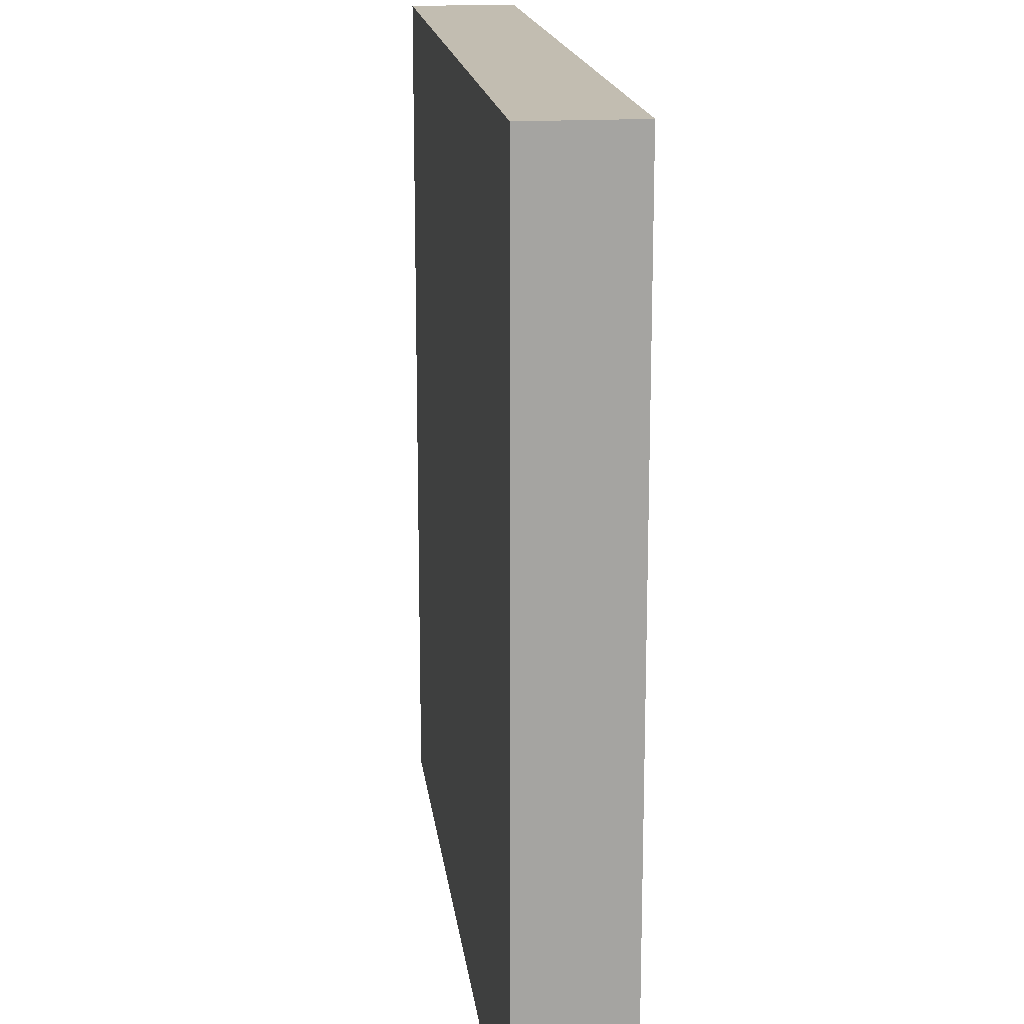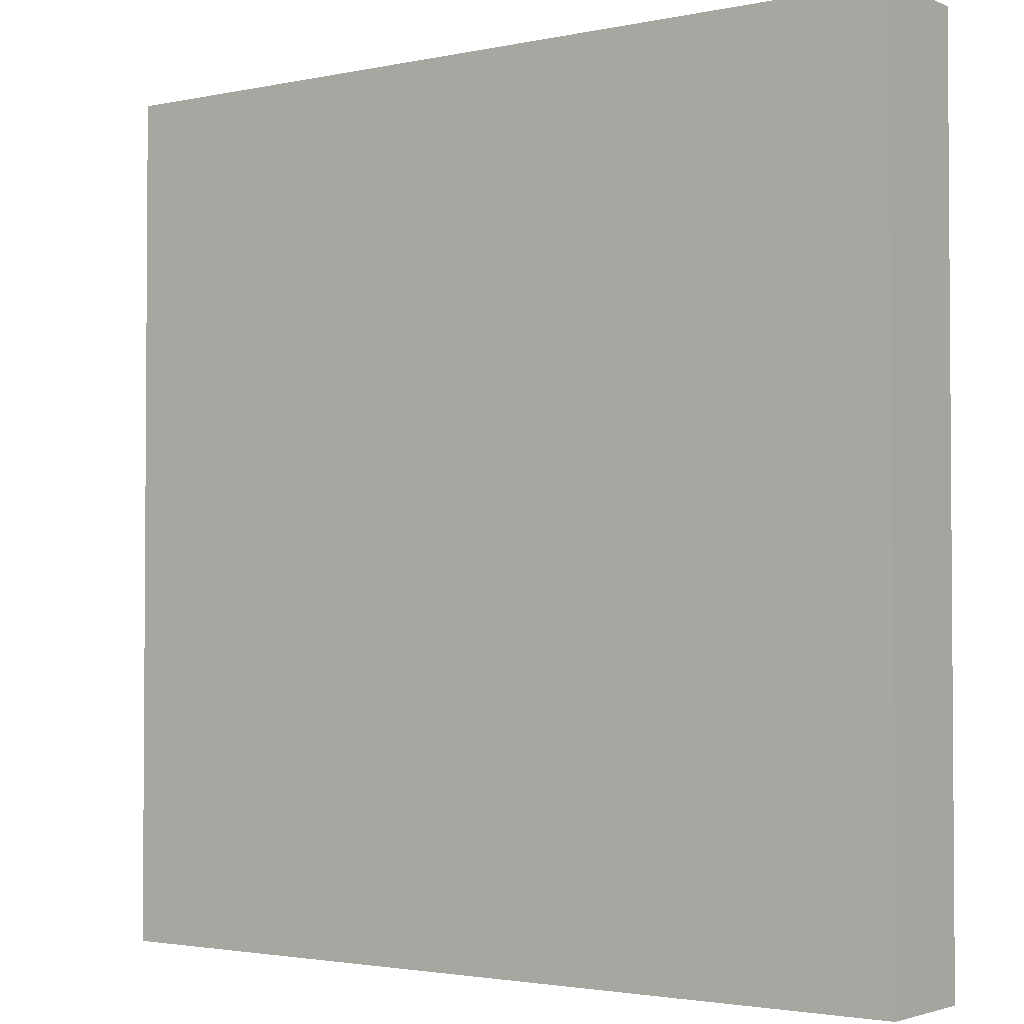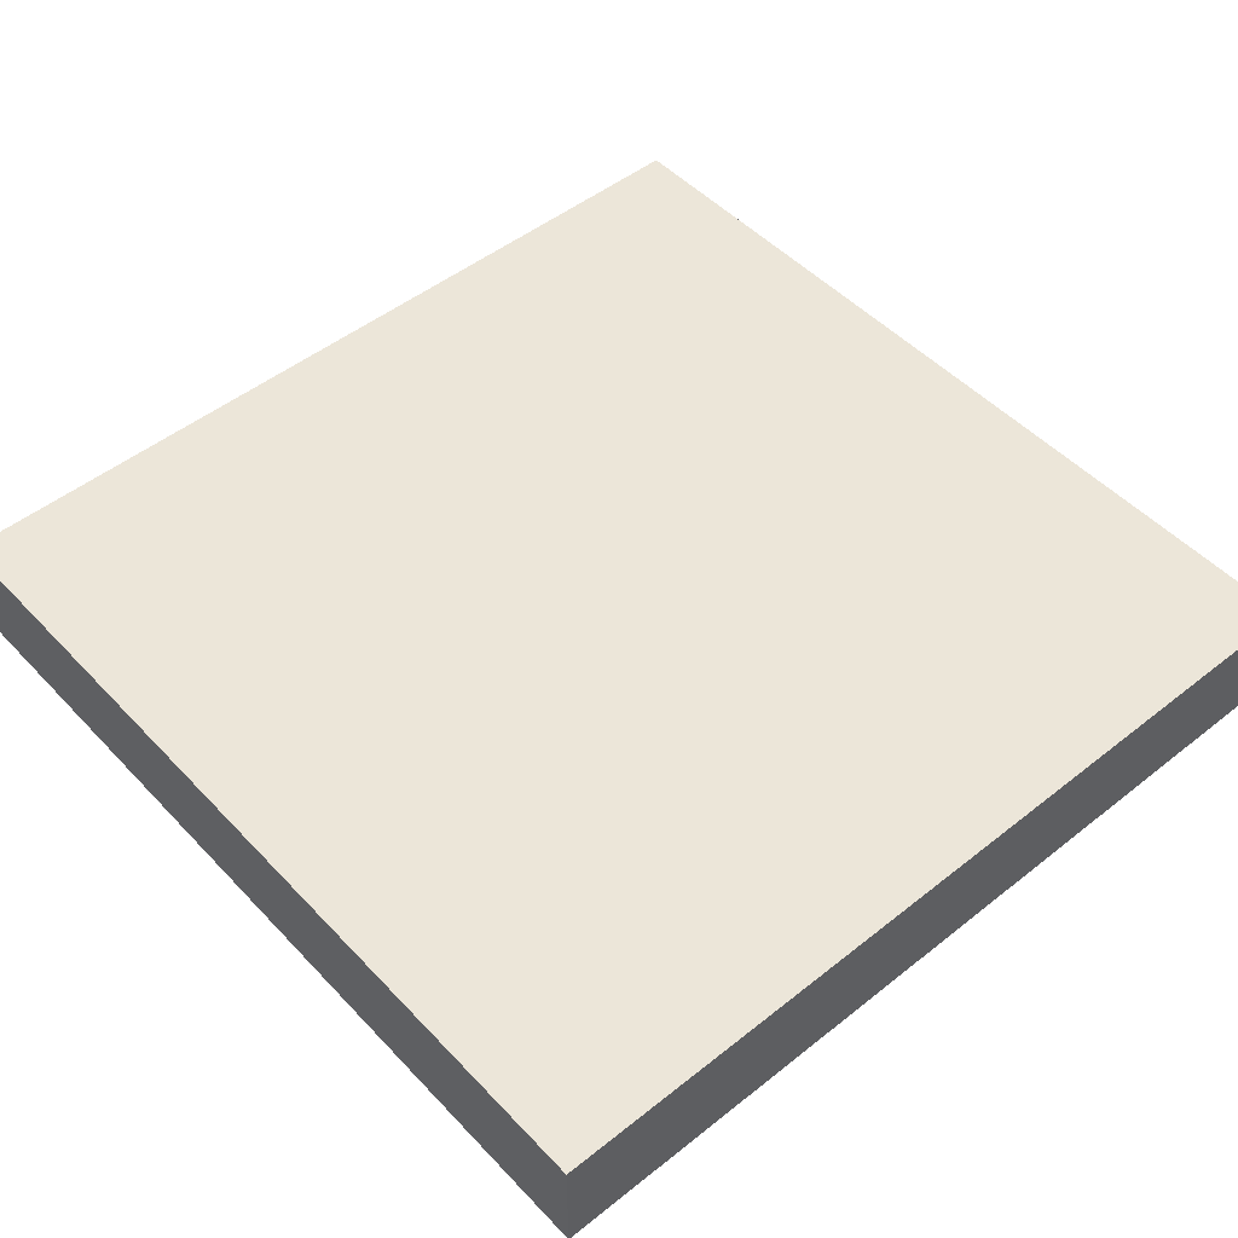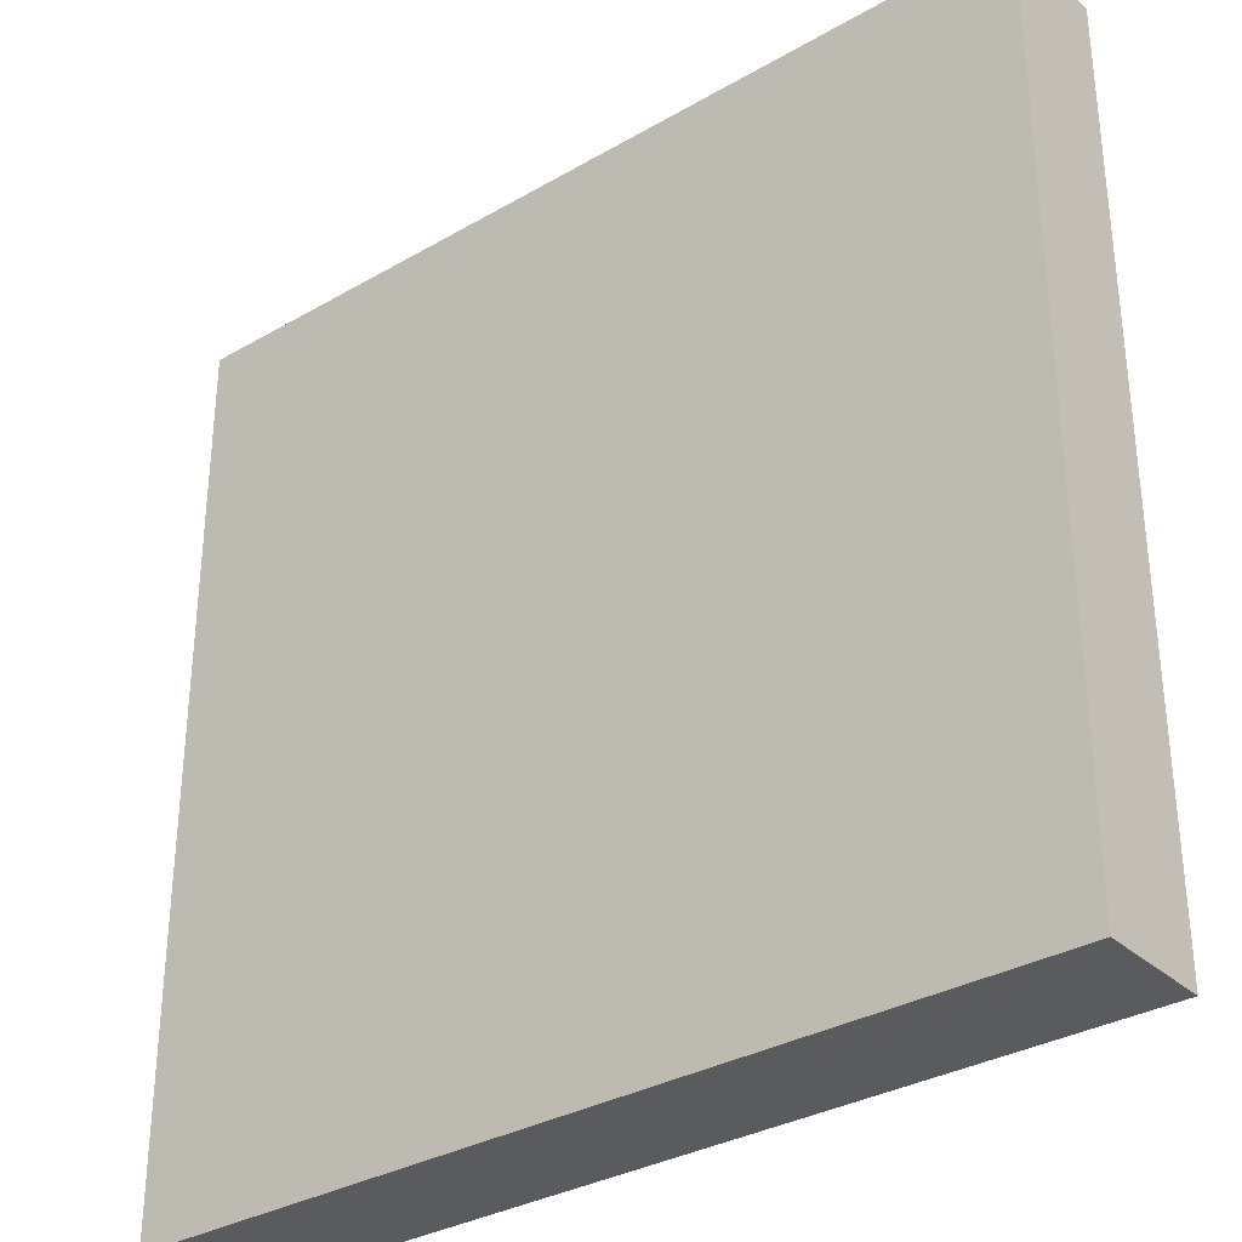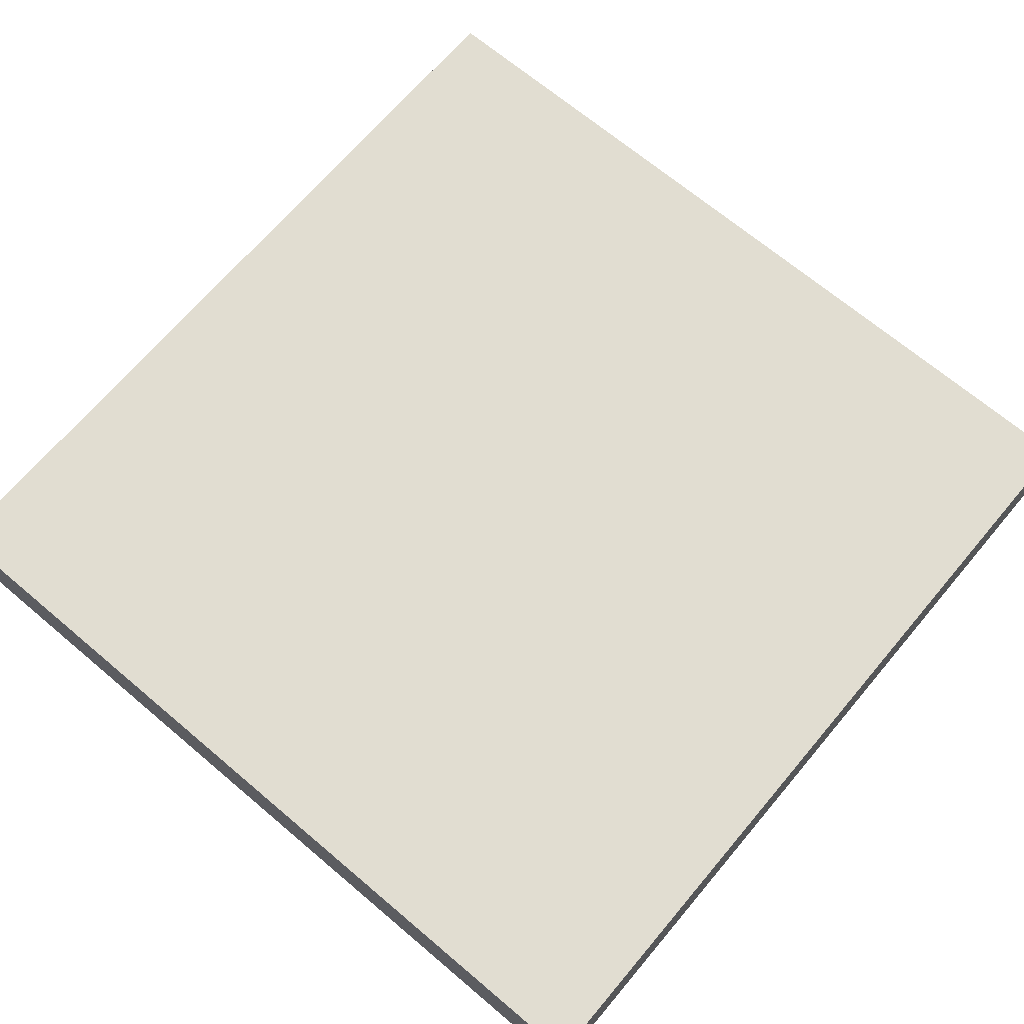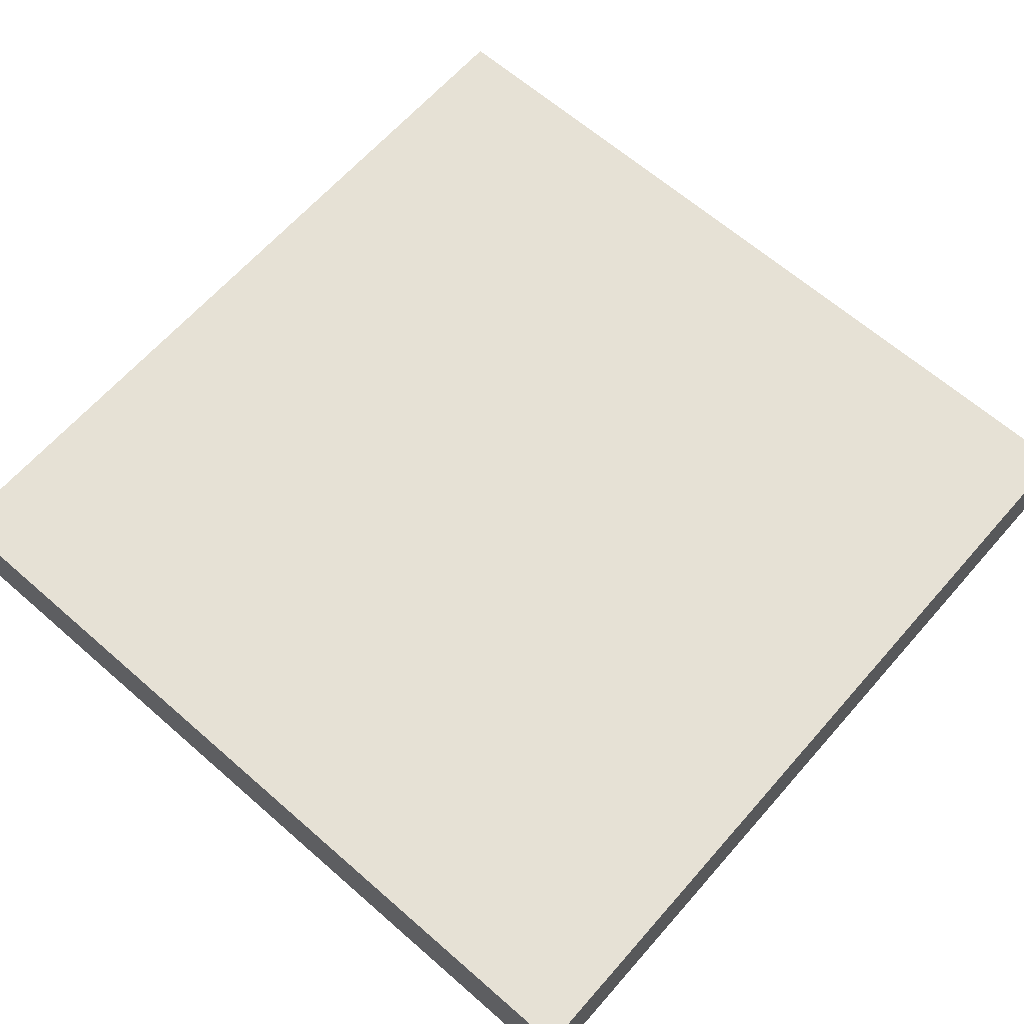
<metadata>
{"format":"obj","ext":"obj","renderer":"f3d","projection":"perspective","resolution":1024,"background":"white","views":[{"elev":17.0,"azim":83.1,"up":"+Y"},{"elev":-2.4,"azim":-143.5,"up":"+Y"},{"elev":49.5,"azim":48.8,"up":"+Z"},{"elev":-32.6,"azim":38.8,"up":"+Y"},{"elev":68.7,"azim":-49.8,"up":"+Z"},{"elev":64.6,"azim":131.3,"up":"+Z"}]}
</metadata>
<code>
o base
v -2 -2 -1.6
v -2 -2 -2.1
v -2 -1.2 -1.6
v -2 -1.2 -2.1
v -2 -0.4 -1.6
v -2 -0.4 -2.1
v -2 0.4 -1.6
v -2 0.4 -2.1
v -2 1.2 -1.6
v -2 1.2 -2.1
v -2 2 -1.6
v -2 2 -2.1
v 2 -2 -1.6
v 2 -2 -2.1
v 2 -1.2 -1.6
v 2 -1.2 -2.1
v 2 -0.4 -1.6
v 2 -0.4 -2.1
v 2 0.4 -1.6
v 2 0.4 -2.1
v 2 1.2 -1.6
v 2 1.2 -2.1
v 2 2 -1.6
v 2 2 -2.1
v -2 -2 -1.6
v -2 -1.2 -1.6
v -2 -0.4 -1.6
v -2 0.4 -1.6
v -2 1.2 -1.6
v -2 2 -1.6
v -1.5 -1.5 -1.6
v -1.5 -1.2 -1.6
v -1.5 -0.4 -1.6
v -1.5 0.4 -1.6
v -1.5 1.2 -1.6
v -1.5 1.5 -1.6
v -1.2 -2 -1.6
v -1.2 -1.5 -1.6
v -1.2 1.5 -1.6
v -1.2 2 -1.6
v -0.4 -2 -1.6
v -0.4 -1.5 -1.6
v -0.4 1.5 -1.6
v -0.4 2 -1.6
v 0.4 -2 -1.6
v 0.4 -1.5 -1.6
v 0.4 1.5 -1.6
v 0.4 2 -1.6
v 1.2 -2 -1.6
v 1.2 -1.5 -1.6
v 1.2 1.5 -1.6
v 1.2 2 -1.6
v 1.5 -1.5 -1.6
v 1.5 -1.2 -1.6
v 1.5 -0.4 -1.6
v 1.5 0.4 -1.6
v 1.5 1.2 -1.6
v 1.5 1.5 -1.6
v 2 -2 -1.6
v 2 -1.2 -1.6
v 2 -0.4 -1.6
v 2 0.4 -1.6
v 2 1.2 -1.6
v 2 2 -1.6
v -2 -2 -2.1
v -2 -1.2 -2.1
v -2 -0.4 -2.1
v -2 0.4 -2.1
v -2 1.2 -2.1
v -2 2 -2.1
v -1.5 -1.5 -2.1
v -1.5 -1.2 -2.1
v -1.5 -0.4 -2.1
v -1.5 0.4 -2.1
v -1.5 1.2 -2.1
v -1.5 1.5 -2.1
v -1.2 -2 -2.1
v -1.2 -1.5 -2.1
v -1.2 1.5 -2.1
v -1.2 2 -2.1
v -0.4 -2 -2.1
v -0.4 -1.5 -2.1
v -0.4 1.5 -2.1
v -0.4 2 -2.1
v 0.4 -2 -2.1
v 0.4 -1.5 -2.1
v 0.4 1.5 -2.1
v 0.4 2 -2.1
v 1.2 -2 -2.1
v 1.2 -1.5 -2.1
v 1.2 1.5 -2.1
v 1.2 2 -2.1
v 1.5 -1.5 -2.1
v 1.5 -1.2 -2.1
v 1.5 -0.4 -2.1
v 1.5 0.4 -2.1
v 1.5 1.2 -2.1
v 1.5 1.5 -2.1
v 2 -2 -2.1
v 2 -1.2 -2.1
v 2 -0.4 -2.1
v 2 0.4 -2.1
v 2 1.2 -2.1
v 2 2 -2.1
v -2 -2 -1.6
v -1.2 -2 -1.6
v -0.4 -2 -1.6
v 0.4 -2 -1.6
v 1.2 -2 -1.6
v 2 -2 -1.6
v -2 -2 -2.1
v -1.2 -2 -2.1
v -0.4 -2 -2.1
v 0.4 -2 -2.1
v 1.2 -2 -2.1
v 2 -2 -2.1
v -2 2 -1.6
v -1.2 2 -1.6
v -0.4 2 -1.6
v 0.4 2 -1.6
v 1.2 2 -1.6
v 2 2 -1.6
v -2 2 -2.1
v -1.2 2 -2.1
v -0.4 2 -2.1
v 0.4 2 -2.1
v 1.2 2 -2.1
v 2 2 -2.1
f 3 2 1
f 4 2 3
f 5 4 3
f 6 4 5
f 7 6 5
f 8 6 7
f 9 8 7
f 10 8 9
f 11 10 9
f 12 10 11
f 13 14 15
f 15 14 16
f 15 16 17
f 17 16 18
f 17 18 19
f 19 18 20
f 19 20 21
f 21 20 22
f 21 22 23
f 23 22 24
f 31 26 25
f 32 27 26
f 32 26 31
f 33 28 27
f 33 27 32
f 34 29 28
f 34 28 33
f 35 30 29
f 35 29 34
f 36 30 35
f 37 31 25
f 38 34 33
f 38 31 37
f 38 32 31
f 38 36 35
f 38 35 34
f 38 33 32
f 39 30 36
f 39 36 38
f 40 30 39
f 41 38 37
f 42 39 38
f 42 38 41
f 43 40 39
f 43 39 42
f 44 40 43
f 45 42 41
f 46 43 42
f 46 42 45
f 47 44 43
f 47 43 46
f 48 44 47
f 49 46 45
f 50 47 46
f 50 46 49
f 51 48 47
f 51 47 50
f 52 48 51
f 53 50 49
f 53 51 50
f 54 51 53
f 55 51 54
f 56 51 55
f 57 51 56
f 58 52 51
f 58 51 57
f 59 53 49
f 59 54 53
f 60 55 54
f 60 54 59
f 61 56 55
f 61 55 60
f 62 57 56
f 62 56 61
f 63 58 57
f 63 57 62
f 64 52 58
f 64 58 63
f 65 66 71
f 66 67 72
f 71 66 72
f 67 68 73
f 72 67 73
f 68 69 74
f 73 68 74
f 69 70 75
f 74 69 75
f 75 70 76
f 65 71 77
f 73 74 78
f 77 71 78
f 71 72 78
f 75 76 78
f 74 75 78
f 72 73 78
f 76 70 79
f 78 76 79
f 79 70 80
f 77 78 81
f 78 79 82
f 81 78 82
f 79 80 83
f 82 79 83
f 83 80 84
f 81 82 85
f 82 83 86
f 85 82 86
f 83 84 87
f 86 83 87
f 87 84 88
f 85 86 89
f 86 87 90
f 89 86 90
f 87 88 91
f 90 87 91
f 91 88 92
f 89 90 93
f 90 91 93
f 93 91 94
f 94 91 95
f 95 91 96
f 96 91 97
f 91 92 98
f 97 91 98
f 89 93 99
f 93 94 99
f 94 95 100
f 99 94 100
f 95 96 101
f 100 95 101
f 96 97 102
f 101 96 102
f 97 98 103
f 102 97 103
f 98 92 104
f 103 98 104
f 111 106 105
f 112 107 106
f 112 106 111
f 113 108 107
f 113 107 112
f 114 109 108
f 114 108 113
f 115 110 109
f 115 109 114
f 116 110 115
f 117 118 123
f 118 119 124
f 123 118 124
f 119 120 125
f 124 119 125
f 120 121 126
f 125 120 126
f 121 122 127
f 126 121 127
f 127 122 128

</code>
